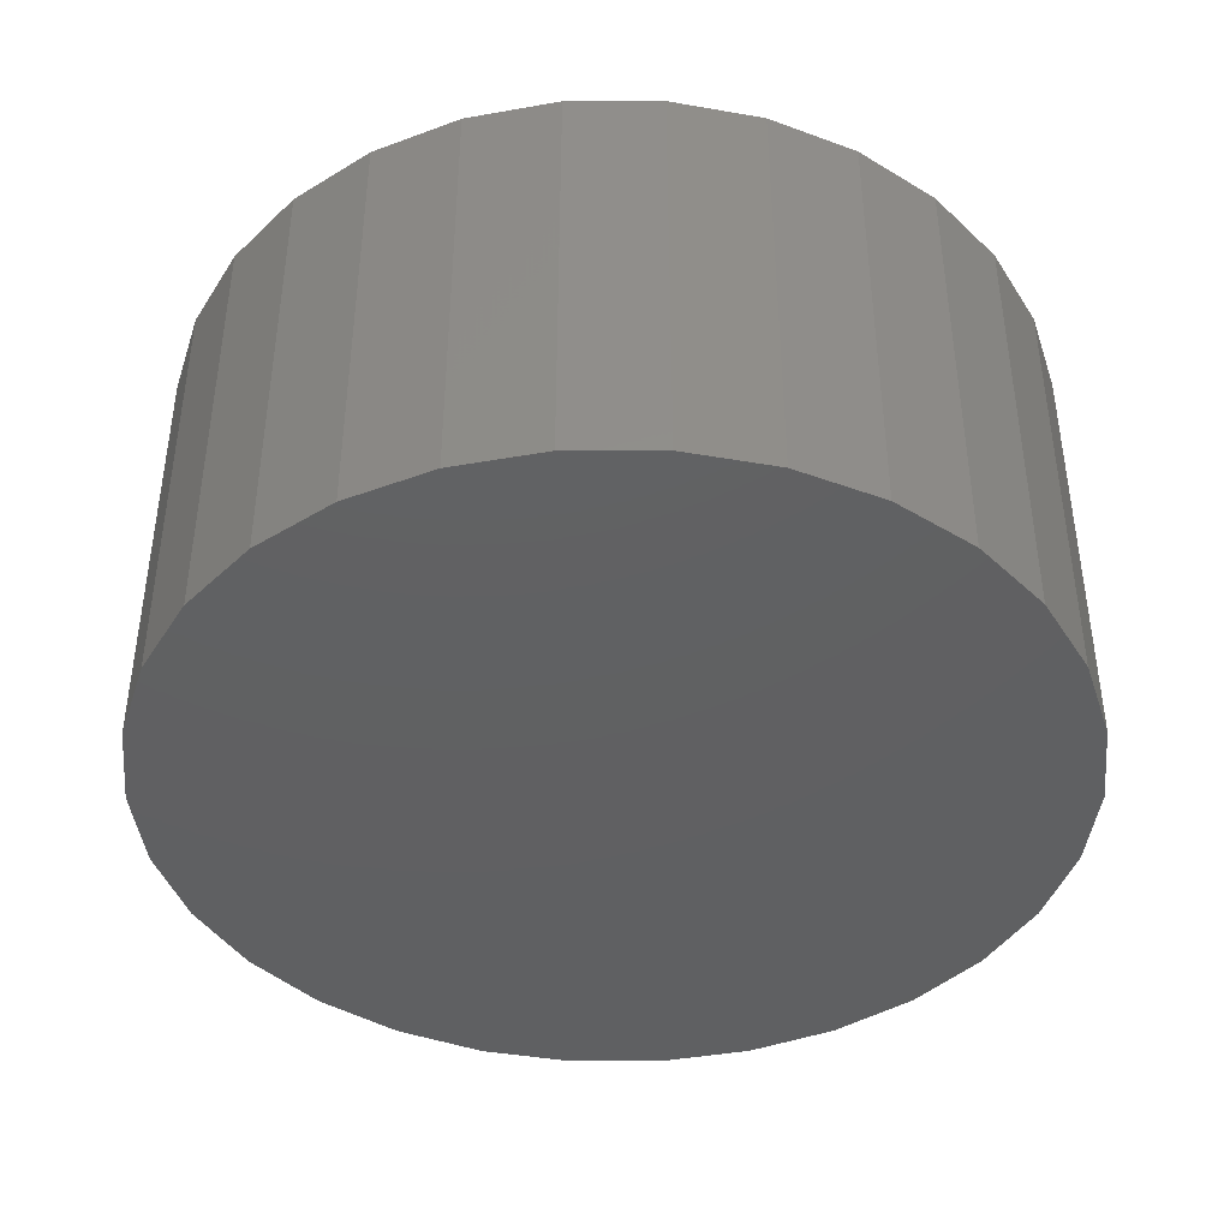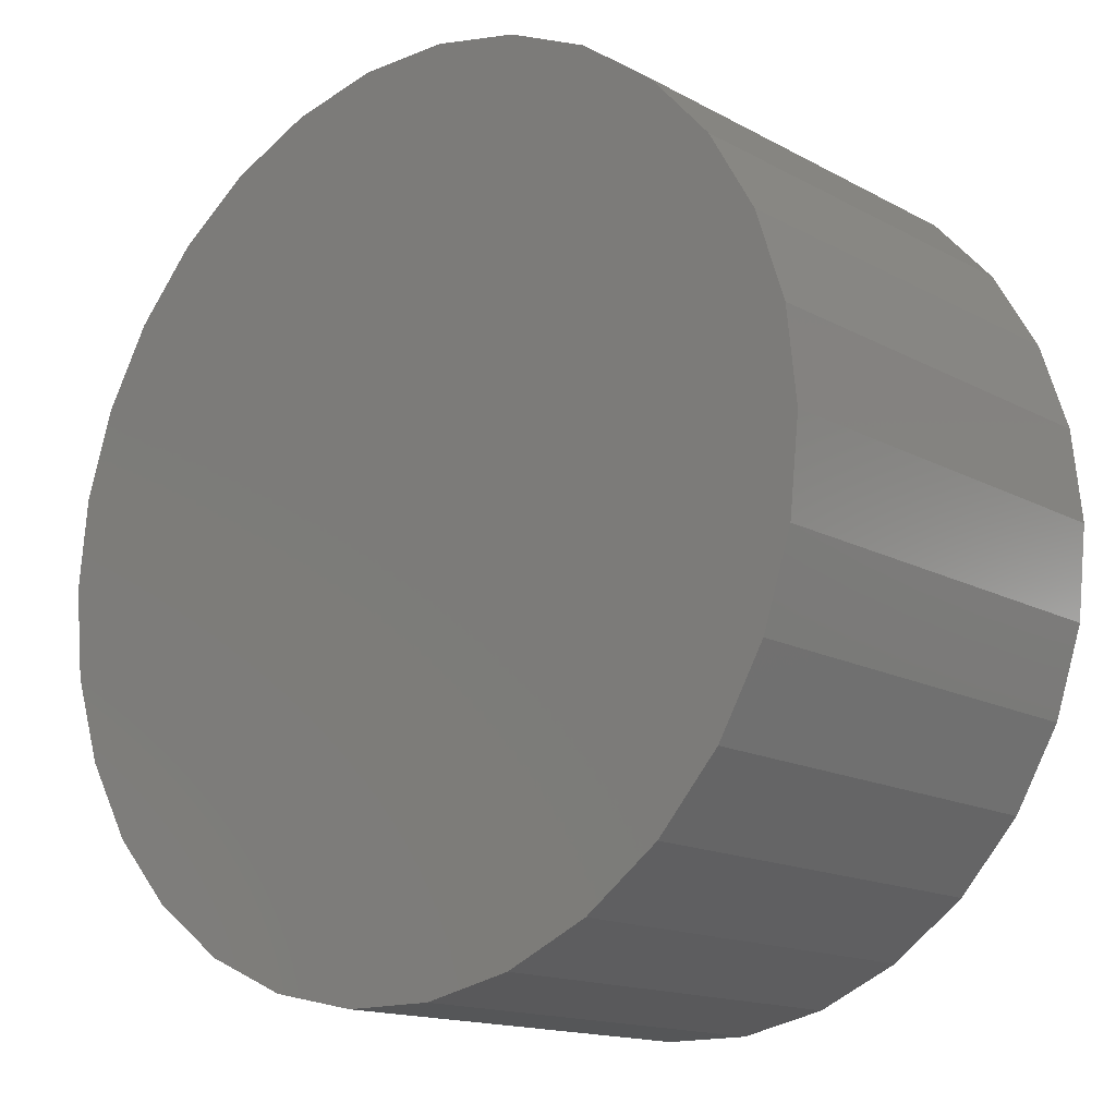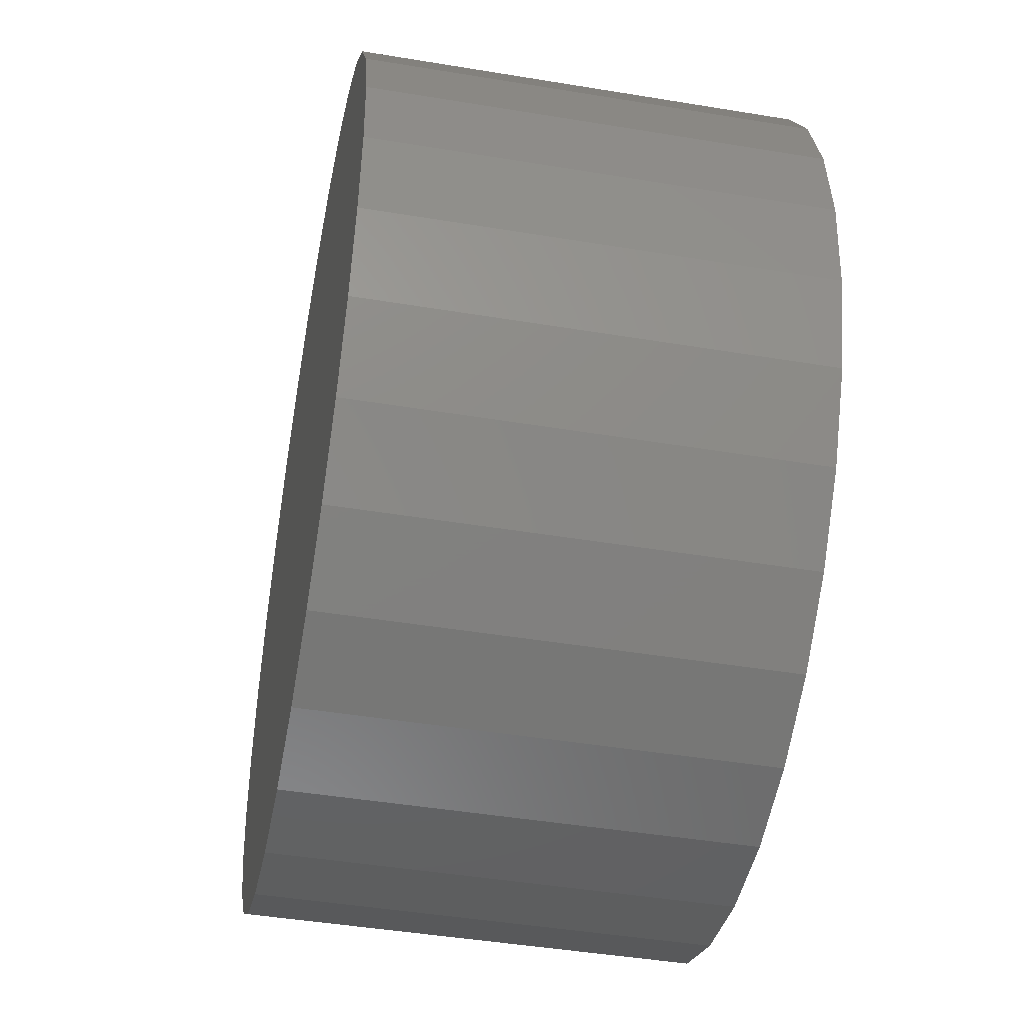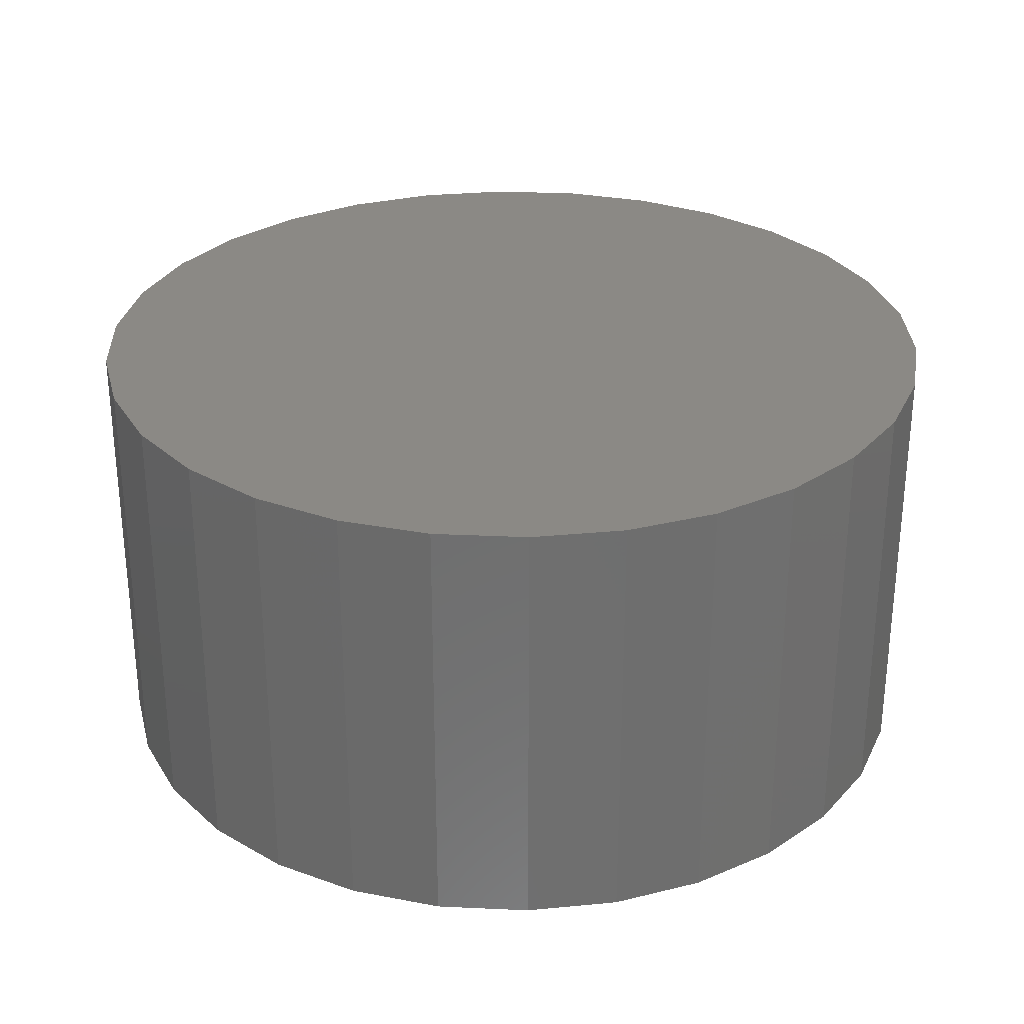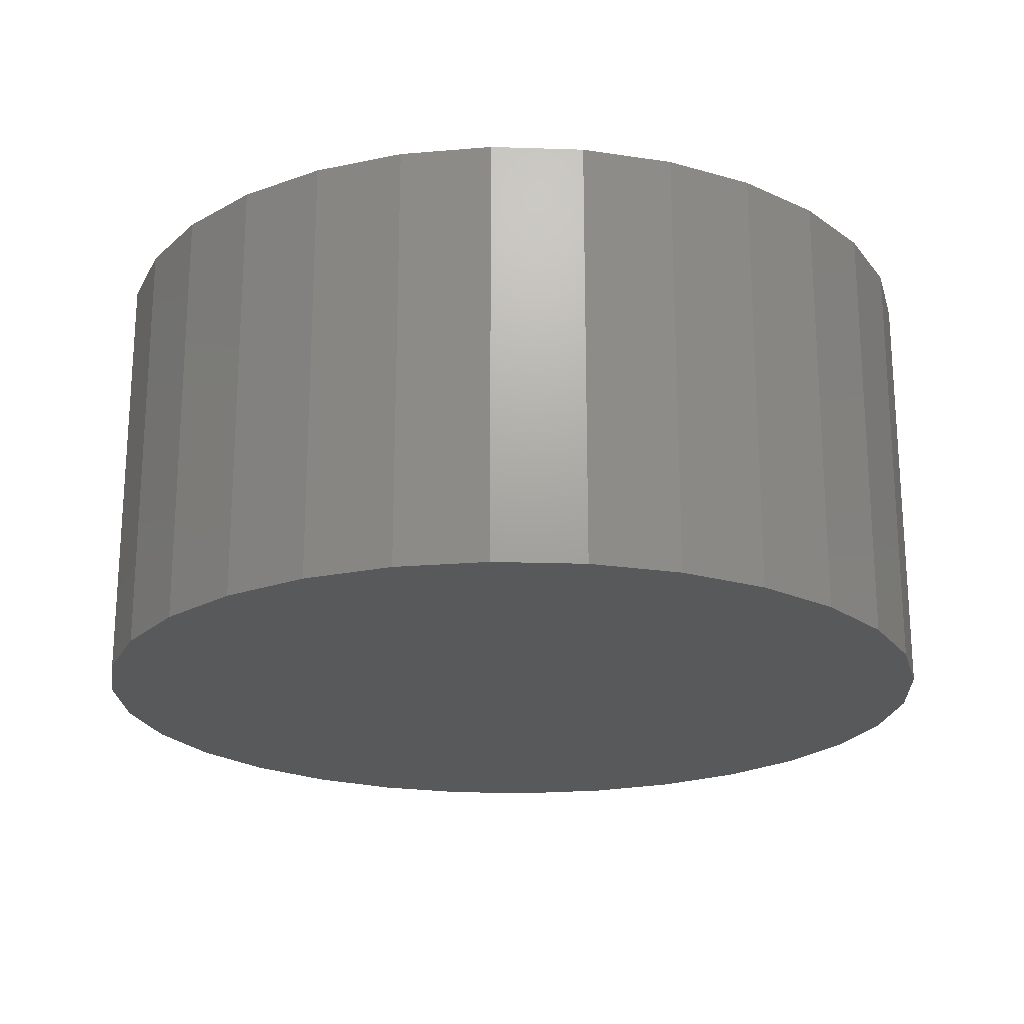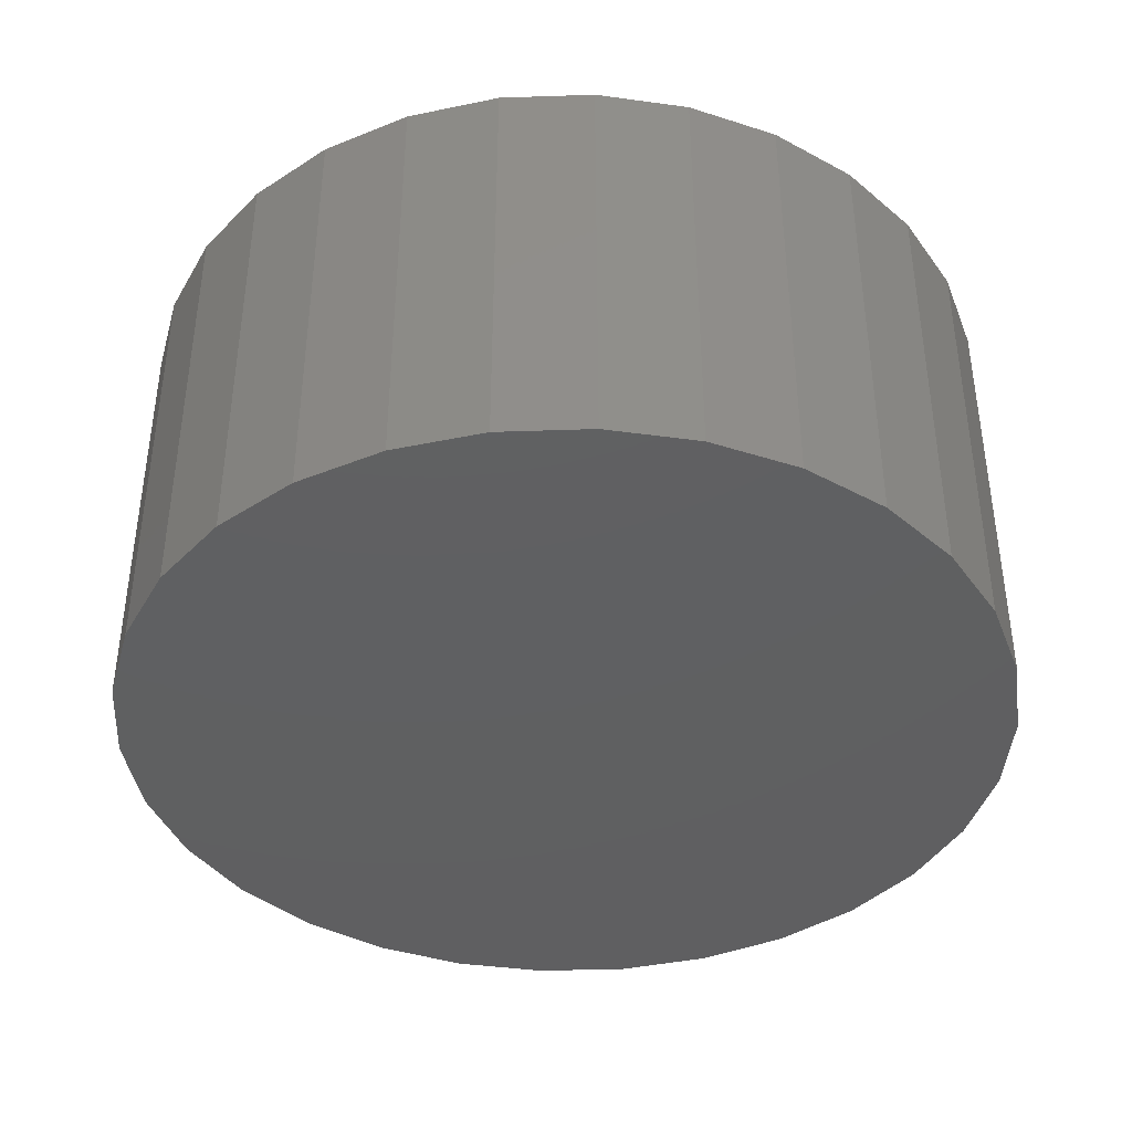
<metadata>
{"format":"stl","ext":"stl","renderer":"f3d","projection":"perspective","resolution":1024,"background":"white","views":[{"elev":-41.8,"azim":-71.9,"up":"+Z"},{"elev":-15.0,"azim":-139.1,"up":"+Y"},{"elev":-45.5,"azim":-100.8,"up":"+Y"},{"elev":29.3,"azim":-20.1,"up":"+Z"},{"elev":-21.2,"azim":92.7,"up":"+Z"},{"elev":-40.2,"azim":-57.6,"up":"+Z"}]}
</metadata>
<code>
# stl→obj: 60 verts, 116 faces
v 20 0 20
v 19.56 4.158 0
v 19.56 4.158 20
v 20 0 0
v 18.27 8.135 0
v 18.27 8.135 20
v 16.18 11.76 0
v 16.18 11.76 20
v 13.38 14.86 0
v 13.38 14.86 20
v 10 17.32 20
v 10 17.32 0
v 6.18 19.02 20
v 6.18 19.02 0
v 2.091 19.89 20
v 2.091 19.89 0
v -2.091 19.89 20
v -2.091 19.89 0
v -6.18 19.02 20
v -6.18 19.02 0
v -10 17.32 20
v -10 17.32 0
v -13.38 14.86 20
v -13.38 14.86 0
v -16.18 11.76 0
v -16.18 11.76 20
v -18.27 8.135 0
v -18.27 8.135 20
v -19.56 4.158 0
v -19.56 4.158 20
v -20 -0 0
v -20 -0 20
v -19.56 -4.158 0
v -19.56 -4.158 20
v -18.27 -8.135 0
v -18.27 -8.135 20
v -16.18 -11.76 0
v -16.18 -11.76 20
v -13.38 -14.86 0
v -13.38 -14.86 20
v -10 -17.32 20
v -10 -17.32 0
v -6.18 -19.02 20
v -6.18 -19.02 0
v -2.091 -19.89 20
v -2.091 -19.89 0
v 2.091 -19.89 20
v 2.091 -19.89 0
v 6.18 -19.02 20
v 6.18 -19.02 0
v 10 -17.32 20
v 10 -17.32 0
v 13.38 -14.86 20
v 13.38 -14.86 0
v 16.18 -11.76 0
v 16.18 -11.76 20
v 18.27 -8.135 0
v 18.27 -8.135 20
v 19.56 -4.158 0
v 19.56 -4.158 20
f 1 2 3
f 2 1 4
f 3 5 6
f 5 3 2
f 6 7 8
f 7 6 5
f 8 9 10
f 9 8 7
f 9 11 10
f 11 9 12
f 12 13 11
f 13 12 14
f 14 15 13
f 15 14 16
f 16 17 15
f 17 16 18
f 18 19 17
f 19 18 20
f 20 21 19
f 21 20 22
f 22 23 21
f 23 22 24
f 25 23 24
f 23 25 26
f 27 26 25
f 26 27 28
f 29 28 27
f 28 29 30
f 31 30 29
f 30 31 32
f 33 32 31
f 32 33 34
f 35 34 33
f 34 35 36
f 37 36 35
f 36 37 38
f 39 38 37
f 38 39 40
f 39 41 40
f 41 39 42
f 42 43 41
f 43 42 44
f 44 45 43
f 45 44 46
f 46 47 45
f 47 46 48
f 48 49 47
f 49 48 50
f 50 51 49
f 51 50 52
f 52 53 51
f 53 52 54
f 53 55 56
f 55 53 54
f 56 57 58
f 57 56 55
f 58 59 60
f 59 58 57
f 60 4 1
f 4 60 59
f 59 2 4
f 57 2 59
f 57 5 2
f 55 5 57
f 55 7 5
f 54 7 55
f 54 9 7
f 52 9 54
f 52 12 9
f 50 12 52
f 50 14 12
f 48 14 50
f 48 16 14
f 46 16 48
f 46 18 16
f 44 18 46
f 44 20 18
f 42 20 44
f 42 22 20
f 39 22 42
f 39 24 22
f 37 24 39
f 37 25 24
f 35 25 37
f 35 27 25
f 33 27 35
f 33 29 27
f 29 33 31
f 3 60 1
f 6 60 3
f 6 58 60
f 8 58 6
f 8 56 58
f 10 56 8
f 10 53 56
f 11 53 10
f 11 51 53
f 13 51 11
f 13 49 51
f 15 49 13
f 15 47 49
f 17 47 15
f 17 45 47
f 19 45 17
f 19 43 45
f 21 43 19
f 21 41 43
f 23 41 21
f 23 40 41
f 26 40 23
f 26 38 40
f 28 38 26
f 28 36 38
f 30 36 28
f 30 34 36
f 34 30 32

</code>
